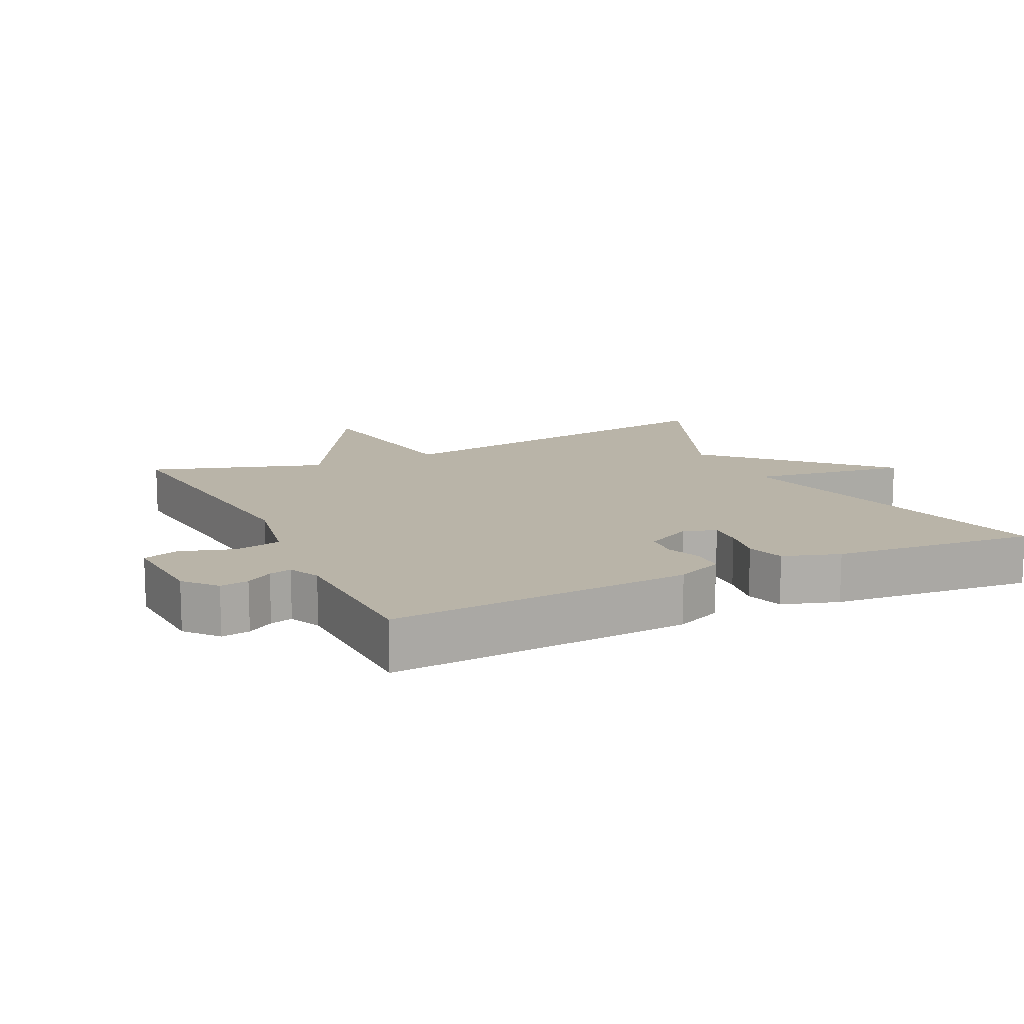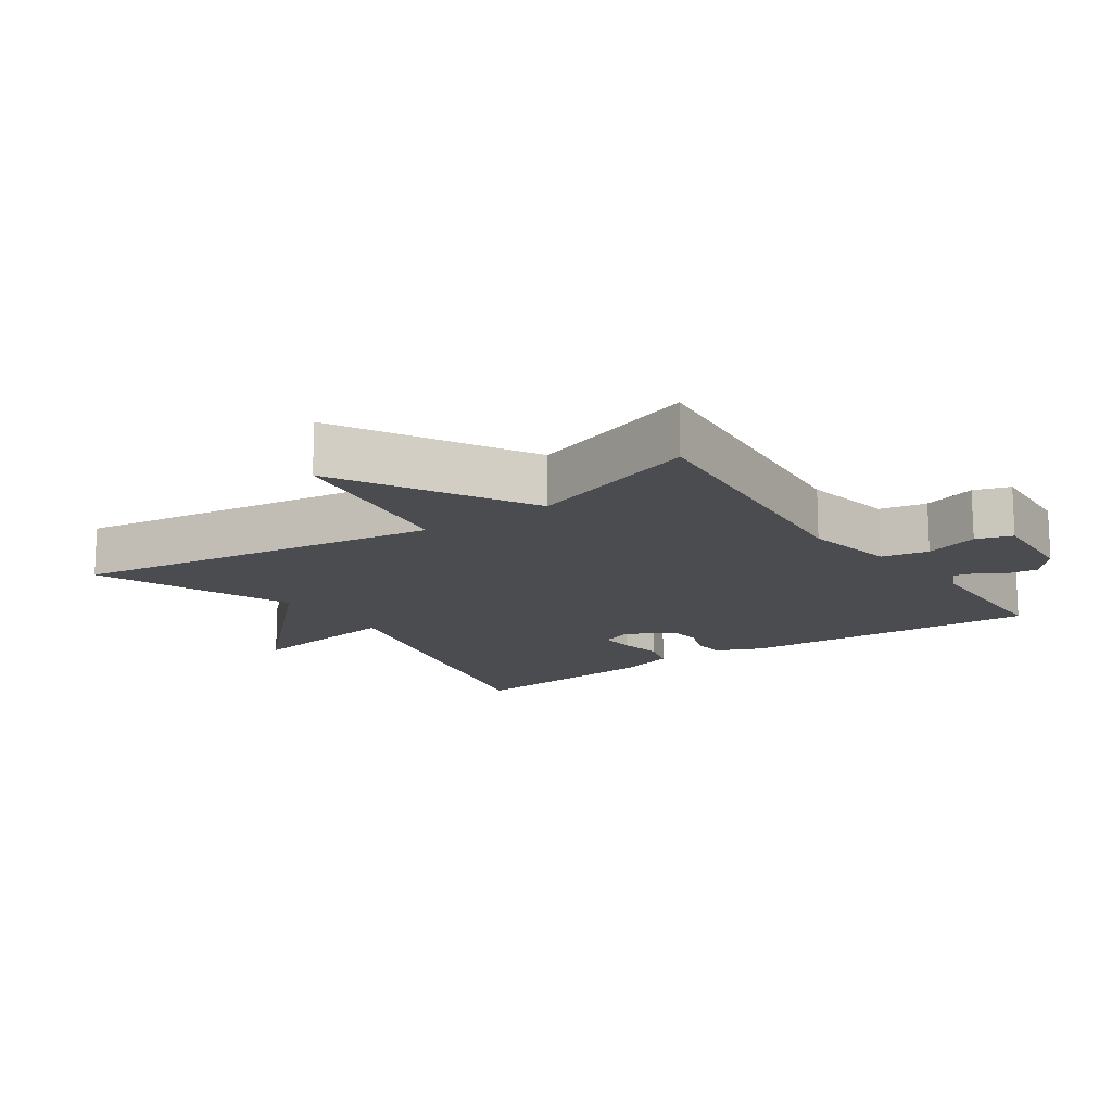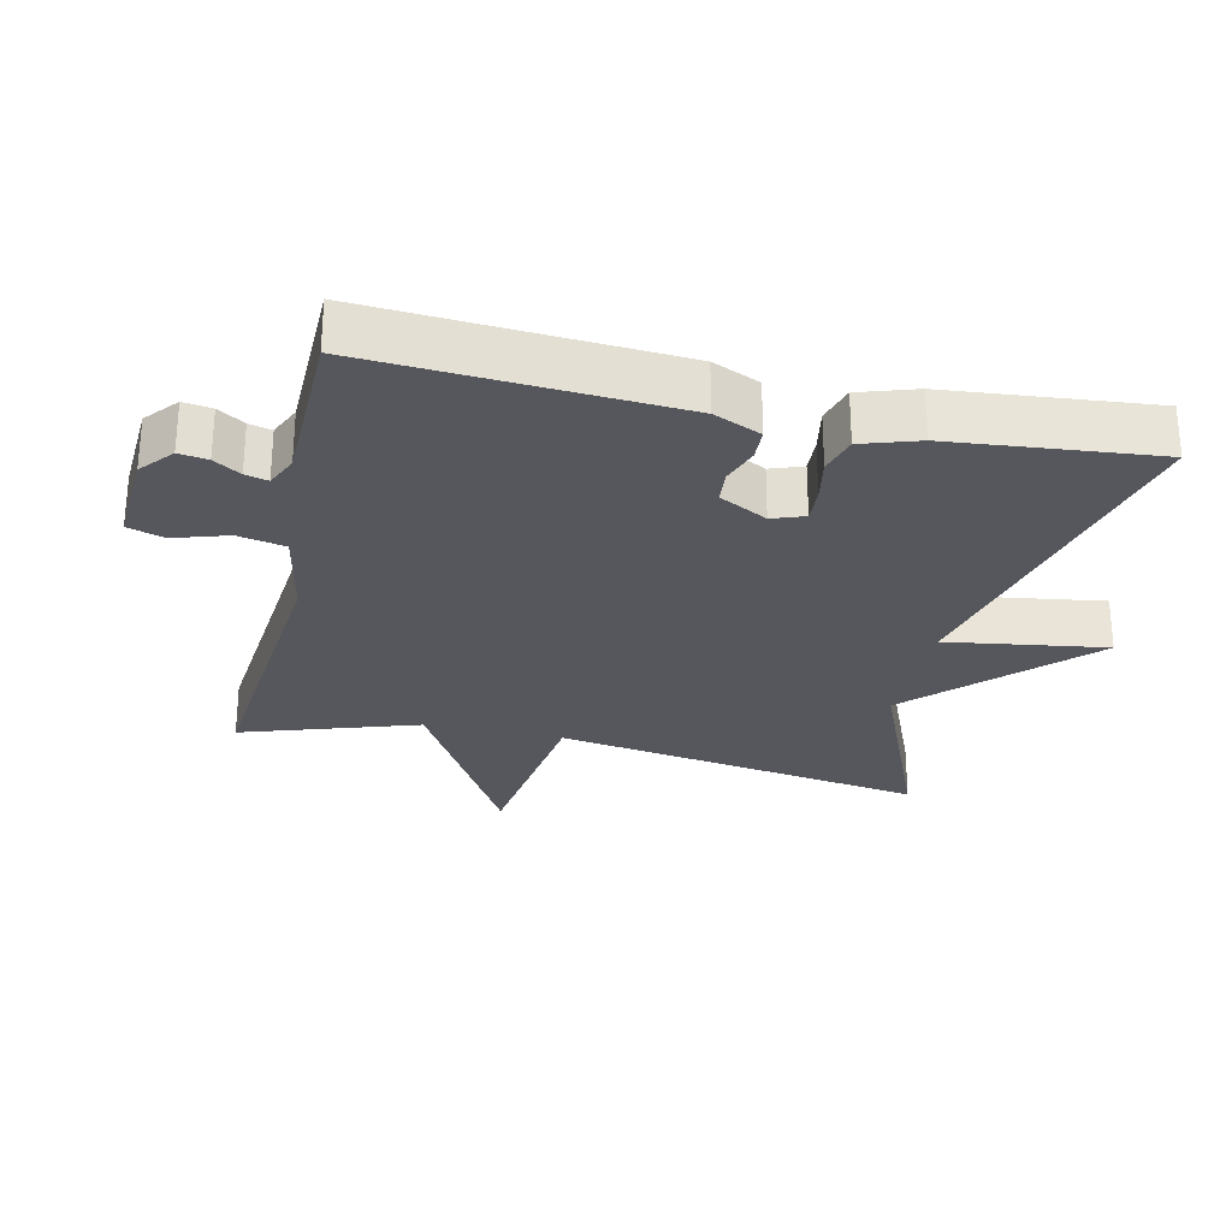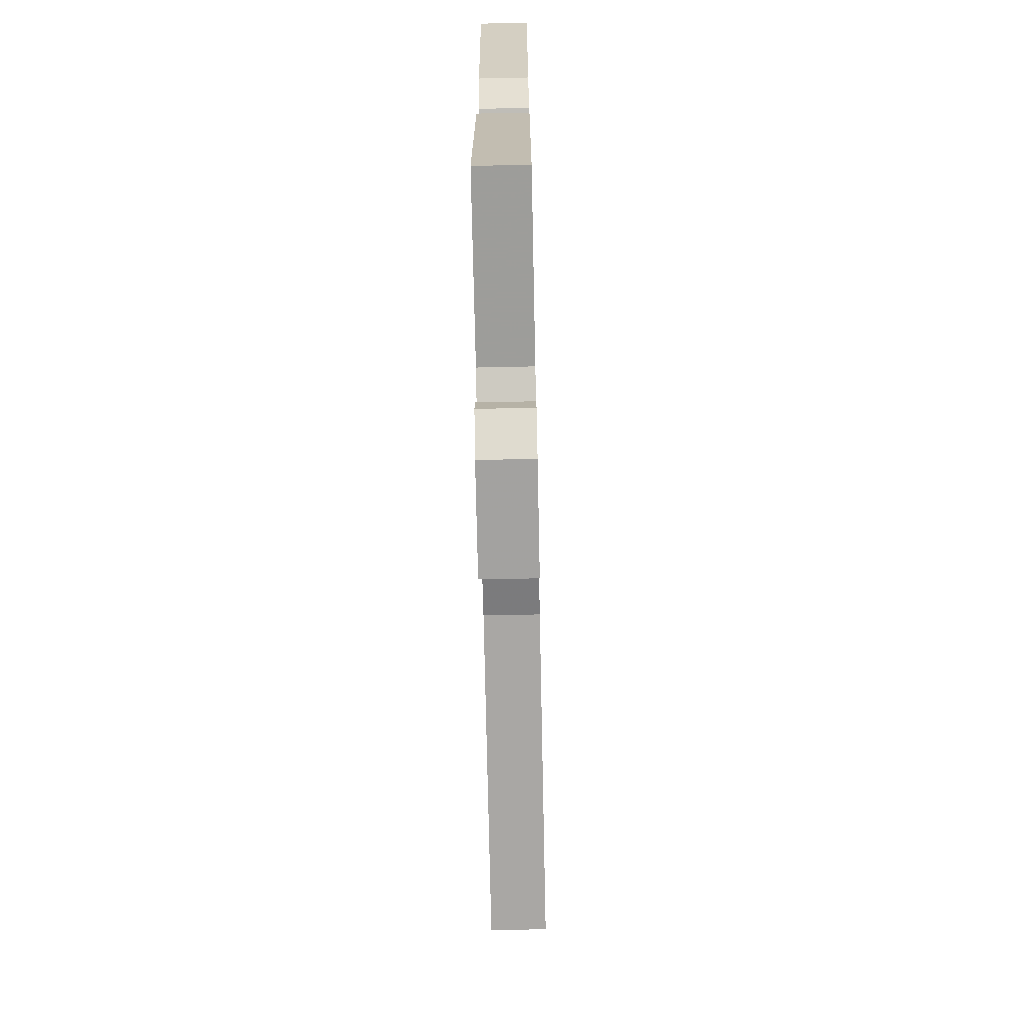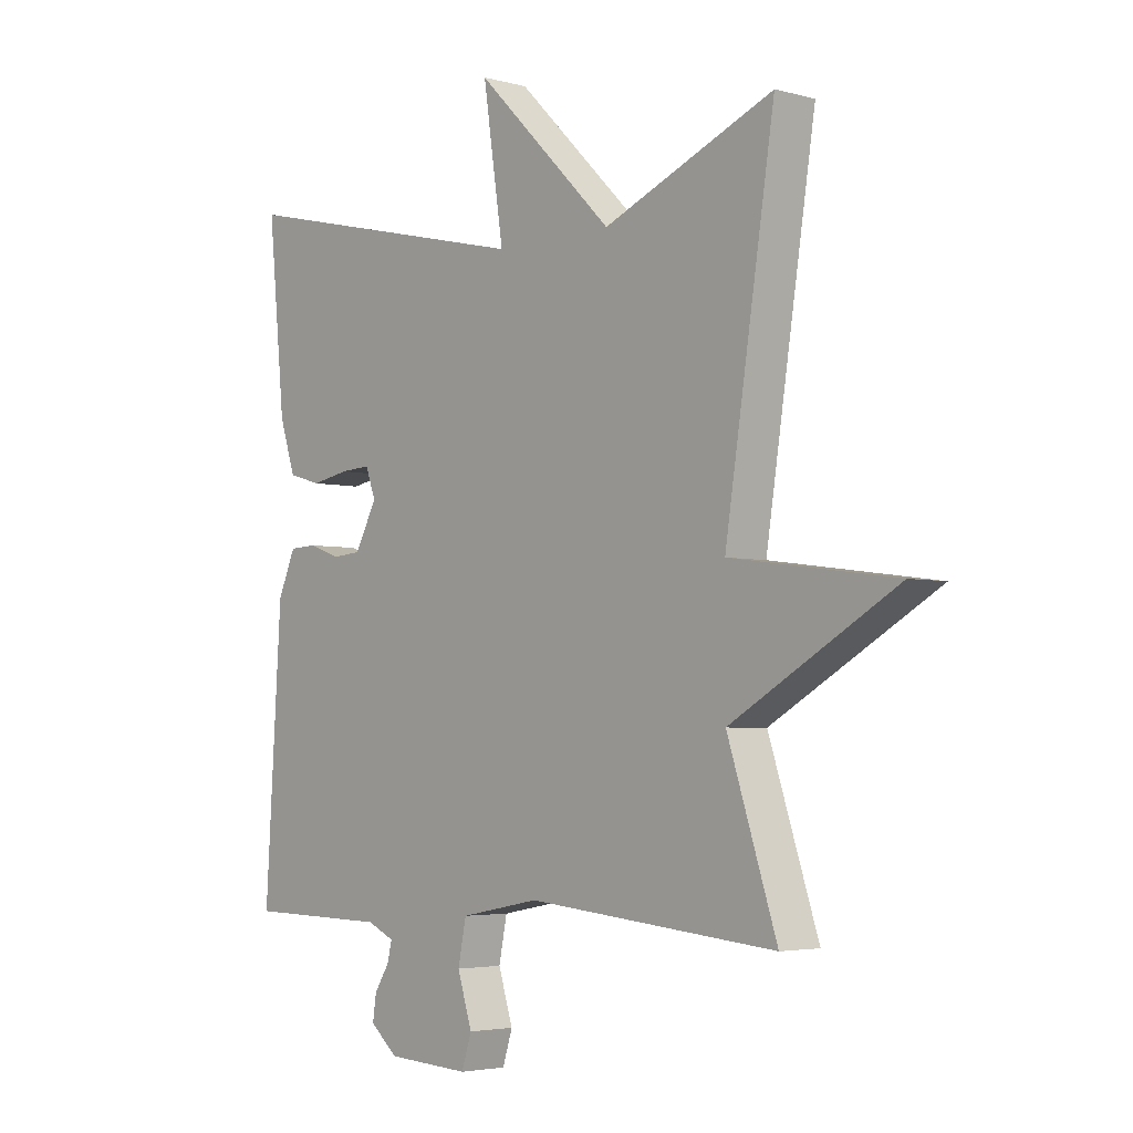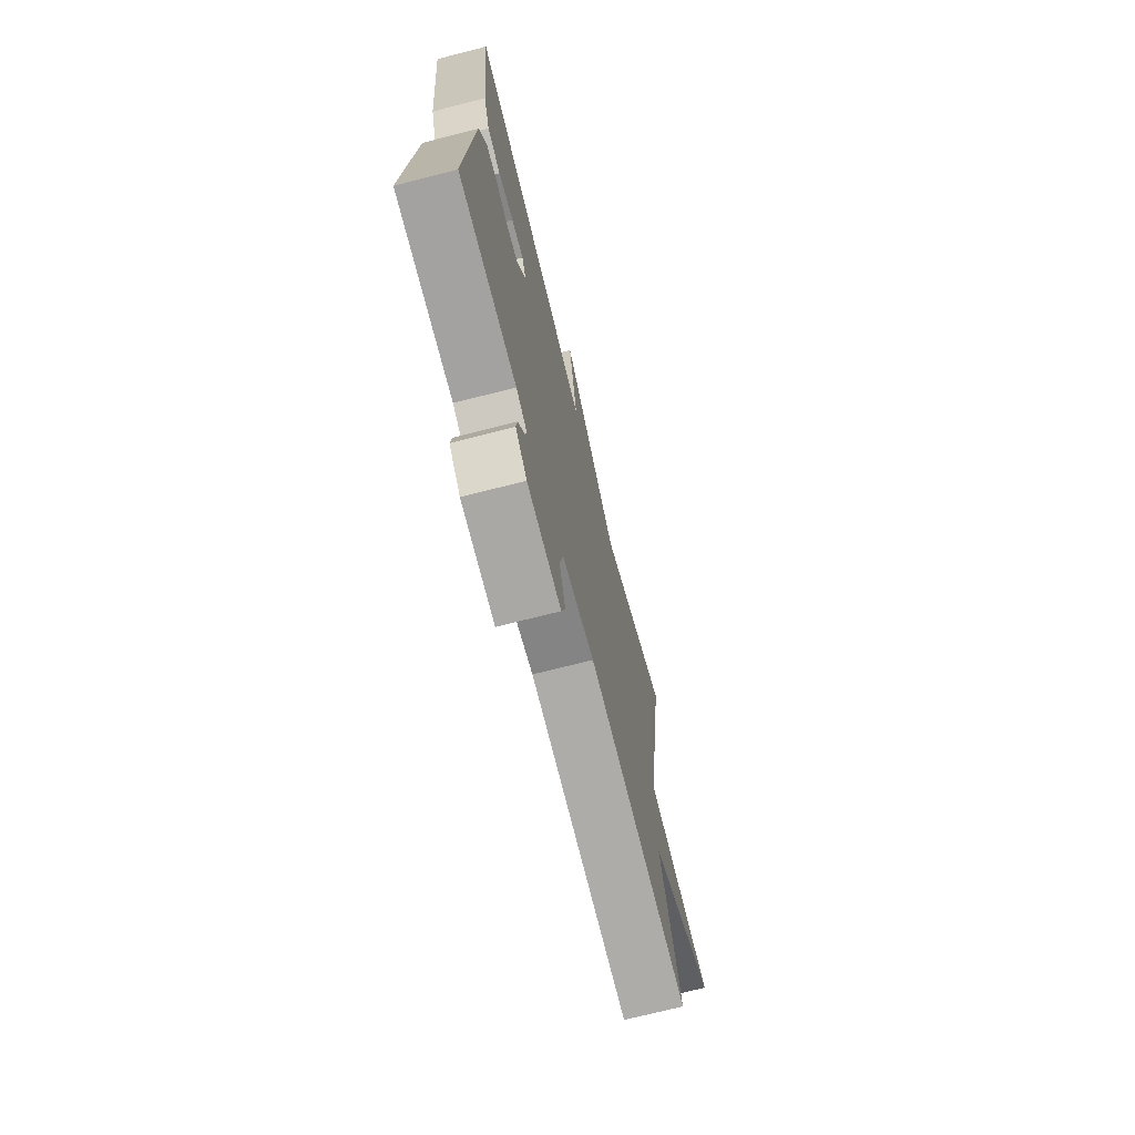
<metadata>
{"format":"obj","ext":"obj","renderer":"f3d","projection":"perspective","resolution":1024,"background":"white","views":[{"elev":13.2,"azim":-115.9,"up":"+Y"},{"elev":-15.1,"azim":124.7,"up":"+Y"},{"elev":-27.5,"azim":-102.7,"up":"+Y"},{"elev":-69.4,"azim":-88.8,"up":"+Z"},{"elev":-3.8,"azim":48.0,"up":"+Z"},{"elev":-71.8,"azim":-75.7,"up":"+Z"}]}
</metadata>
<code>
v -0.5 0.07 -0.5
v -0.472 0.07 -0.056
v -0.442 0.07 0.013
v -0.395 0.07 0.015
v -0.342 0.07 -0.004
v -0.293 0.07 0
v -0.256 0.07 0.07
v -0.273 0.07 0.117
v -0.324 0.07 0.114
v -0.388 0.07 0.102
v -0.444 0.07 0.118
v -0.471 0.07 0.201
v -0.5 0.07 0.5
v 0.011 0.07 0.379
v -0.024 0.07 0.612
v 0.211 0.07 0.379
v 0.5 0.07 0.5
v 0.416 0.07 -0.044
v 0.696 0.07 -0.082
v 0.416 0.07 -0.244
v 0.5 0.07 -0.5
v 0.076 0.07 -0.46
v -0.059 0.07 -0.486
v -0.073 0.07 -0.555
v -0.048 0.07 -0.634
v -0.065 0.07 -0.687
v -0.206 0.07 -0.679
v -0.253 0.07 -0.639
v -0.247 0.07 -0.597
v -0.222 0.07 -0.558
v -0.214 0.07 -0.525
v -0.26 0.07 -0.504
v -0.5 0 -0.5
v -0.472 0 -0.056
v -0.442 0 0.013
v -0.395 0 0.015
v -0.342 0 -0.004
v -0.293 0 0
v -0.256 0 0.07
v -0.273 0 0.117
v -0.324 0 0.114
v -0.388 0 0.102
v -0.444 0 0.118
v -0.471 0 0.201
v -0.5 0 0.5
v 0.011 0 0.379
v -0.024 0 0.612
v 0.211 0 0.379
v 0.5 0 0.5
v 0.416 0 -0.044
v 0.696 0 -0.082
v 0.416 0 -0.244
v 0.5 0 -0.5
v 0.076 0 -0.46
v -0.059 0 -0.486
v -0.073 0 -0.555
v -0.048 0 -0.634
v -0.065 0 -0.687
v -0.206 0 -0.679
v -0.253 0 -0.639
v -0.247 0 -0.597
v -0.222 0 -0.558
v -0.214 0 -0.525
v -0.26 0 -0.504
f 28 29 30
f 27 28 30
f 26 27 30
f 25 26 30
f 24 25 30
f 23 24 30 31
f 20 21 22
f 20 22 23
f 23 31 32
f 20 23 32
f 19 20 32
f 18 19 32
f 14 15 16
f 12 13 14
f 11 12 14
f 10 11 14
f 9 10 14
f 8 9 14 16
f 16 17 18
f 8 16 18
f 7 8 18
f 3 4 5
f 2 3 5
f 1 2 5
f 32 1 5
f 32 5 6
f 6 7 18 32
f 62 61 60
f 62 60 59
f 62 59 58
f 62 58 57
f 62 57 56
f 63 62 56 55
f 54 53 52
f 55 54 52
f 64 63 55
f 64 55 52
f 64 52 51
f 64 51 50
f 48 47 46
f 46 45 44
f 46 44 43
f 46 43 42
f 46 42 41
f 48 46 41 40
f 50 49 48
f 50 48 40
f 50 40 39
f 37 36 35
f 37 35 34
f 37 34 33
f 37 33 64
f 38 37 64
f 64 50 39 38
f 1 33 34 2
f 2 34 35 3
f 3 35 36 4
f 4 36 37 5
f 5 37 38 6
f 6 38 39 7
f 7 39 40 8
f 8 40 41 9
f 9 41 42 10
f 10 42 43 11
f 11 43 44 12
f 12 44 45 13
f 13 45 46 14
f 14 46 47 15
f 15 47 48 16
f 16 48 49 17
f 17 49 50 18
f 18 50 51 19
f 19 51 52 20
f 20 52 53 21
f 21 53 54 22
f 22 54 55 23
f 23 55 56 24
f 24 56 57 25
f 25 57 58 26
f 26 58 59 27
f 27 59 60 28
f 28 60 61 29
f 29 61 62 30
f 30 62 63 31
f 31 63 64 32
f 32 64 33 1

</code>
